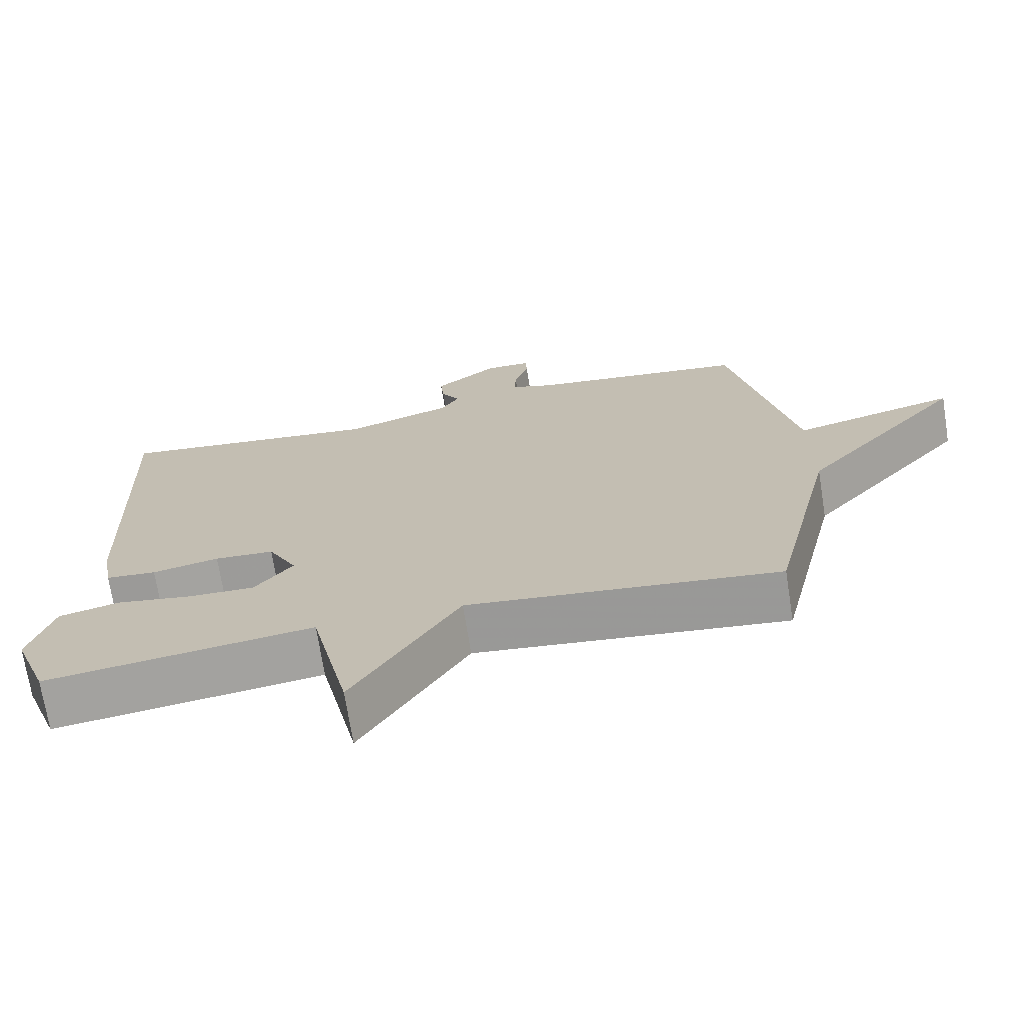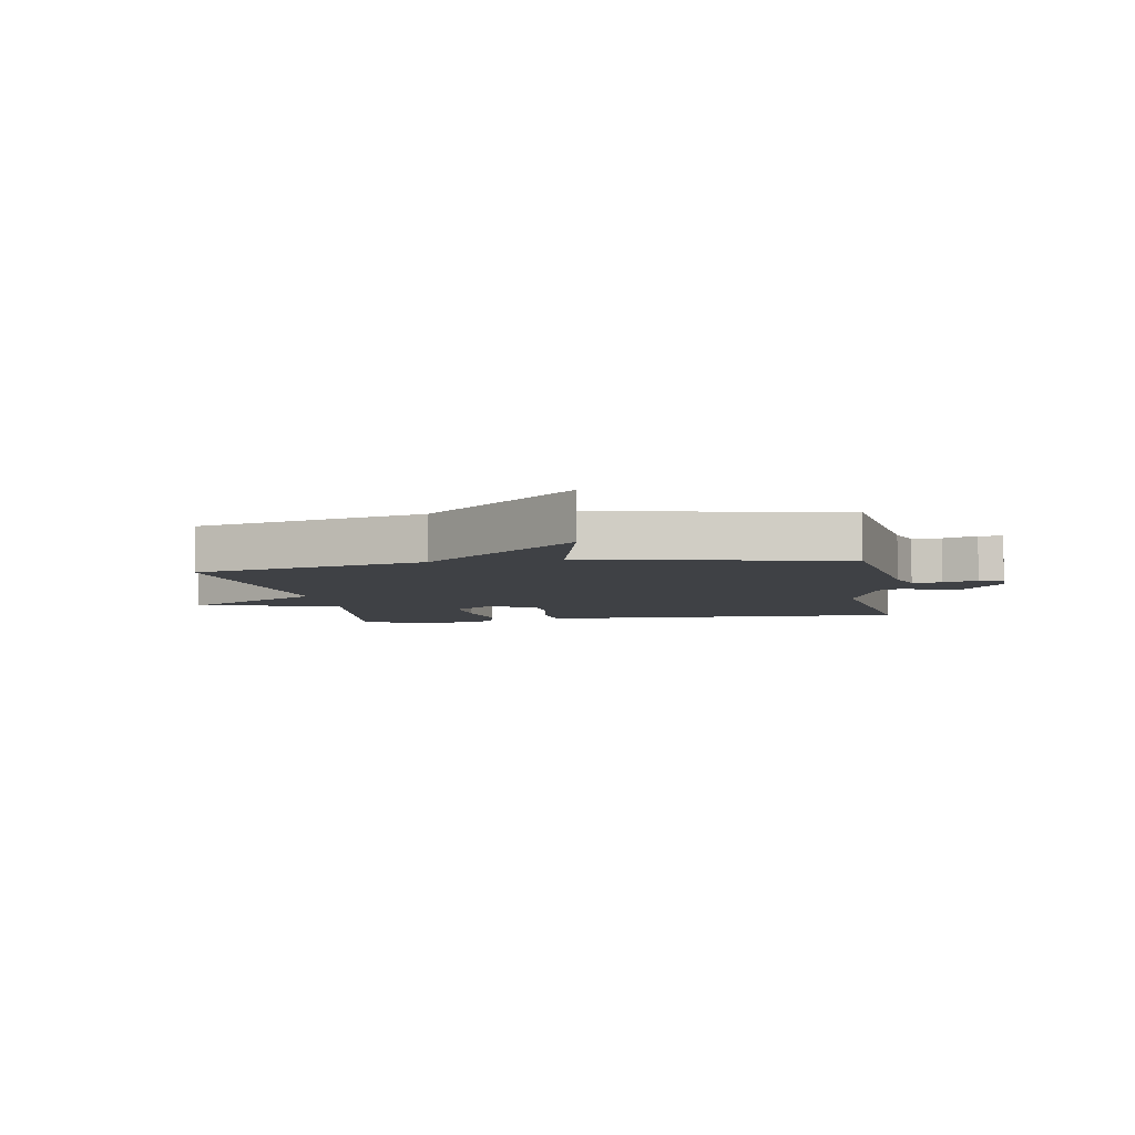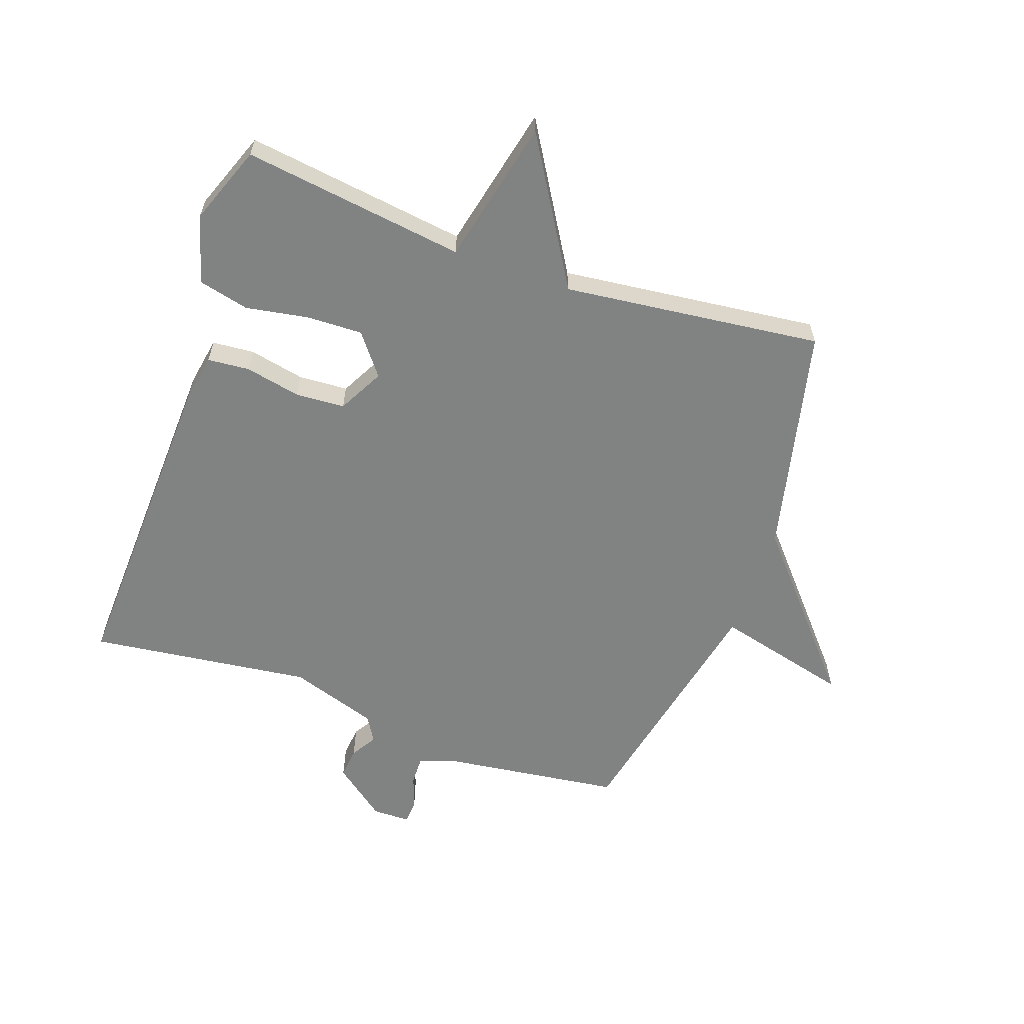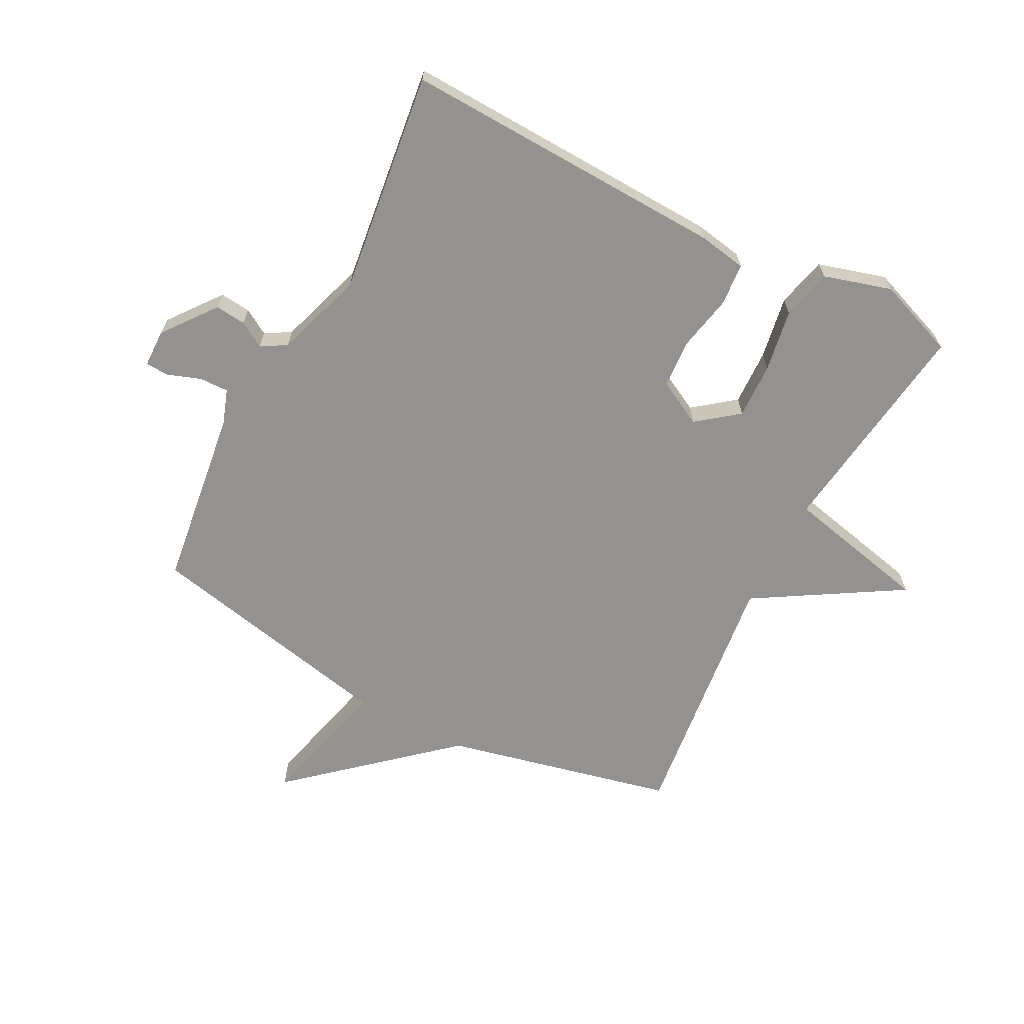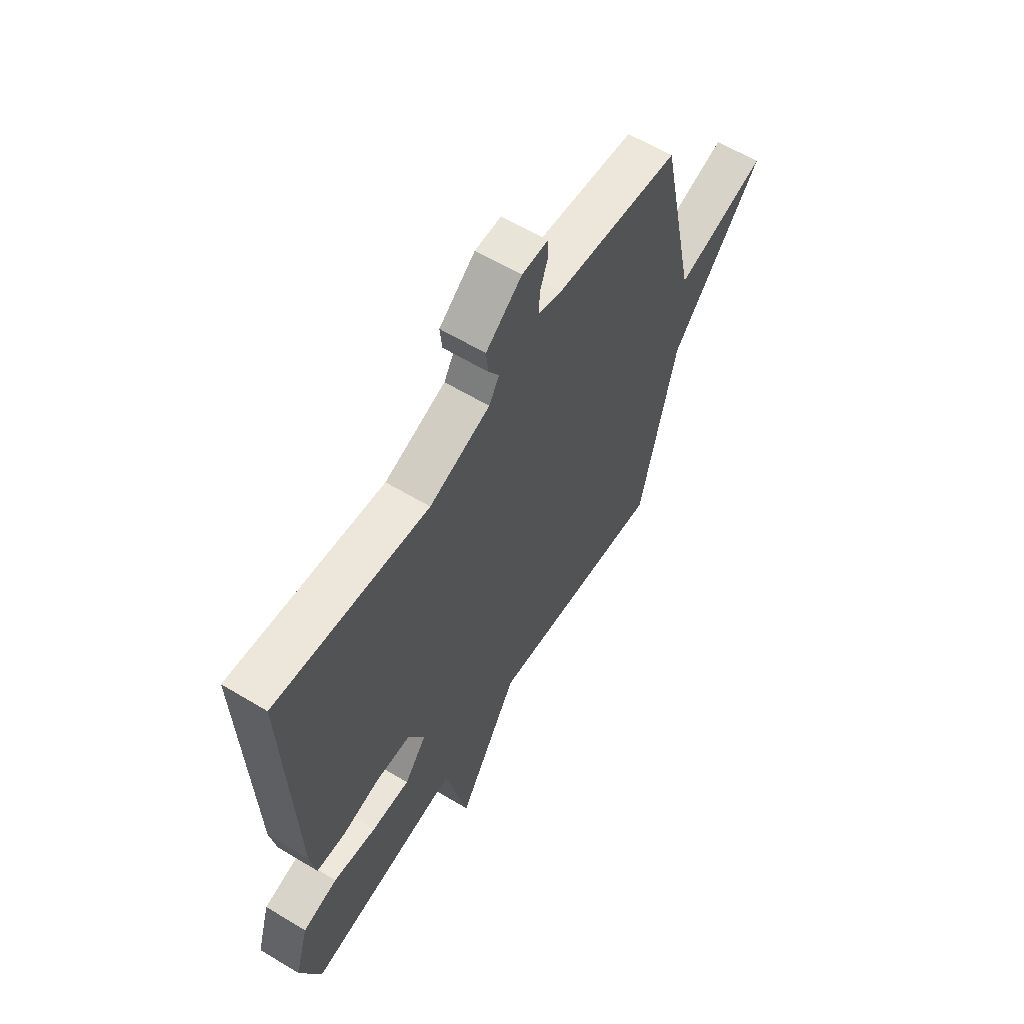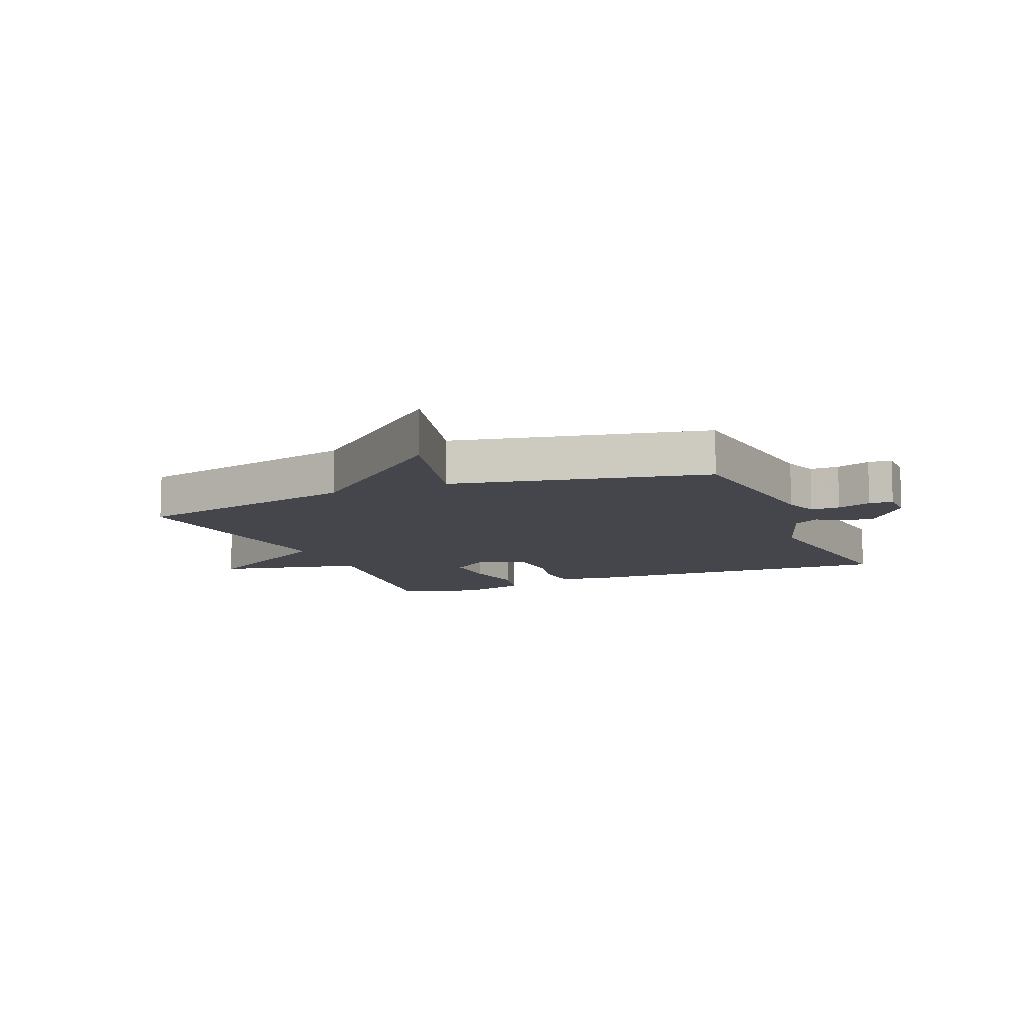
<metadata>
{"format":"obj","ext":"obj","renderer":"f3d","projection":"perspective","resolution":1024,"background":"white","views":[{"elev":-71.0,"azim":-171.0,"up":"+Z"},{"elev":-5.7,"azim":-80.1,"up":"+Y"},{"elev":-60.6,"azim":160.5,"up":"+Y"},{"elev":-66.4,"azim":62.5,"up":"+Y"},{"elev":60.9,"azim":121.6,"up":"+Z"},{"elev":-10.1,"azim":-67.6,"up":"+Y"}]}
</metadata>
<code>
v 0.5 0.07 0.5
v 0.48 0.07 -0.041
v 0.466 0.07 -0.121
v 0.396 0.07 -0.127
v 0.304 0.07 -0.108
v 0.222 0.07 -0.113
v 0.182 0.07 -0.189
v 0.235 0.07 -0.257
v 0.328 0.07 -0.254
v 0.432 0.07 -0.236
v 0.516 0.07 -0.256
v 0.549 0.07 -0.369
v 0.5 0.07 -0.5
v 0.13 0.07 -0.45
v 0.076 0.07 -0.692
v -0.07 0.07 -0.45
v -0.5 0.07 -0.5
v -0.588 0.07 -0.119
v -0.811 0.07 0.137
v -0.588 0.07 0.081
v -0.5 0.07 0.5
v -0.2 0.07 0.54
v -0.142 0.07 0.56
v -0.143 0.07 0.608
v -0.163 0.07 0.664
v -0.161 0.07 0.703
v -0.098 0.07 0.704
v -0.011 0.07 0.637
v -0.016 0.07 0.586
v -0.042 0.07 0.543
v -0.017 0.07 0.501
v 0.13 0.07 0.453
v 0.5 0 0.5
v 0.48 0 -0.041
v 0.466 0 -0.121
v 0.396 0 -0.127
v 0.304 0 -0.108
v 0.222 0 -0.113
v 0.182 0 -0.189
v 0.235 0 -0.257
v 0.328 0 -0.254
v 0.432 0 -0.236
v 0.516 0 -0.256
v 0.549 0 -0.369
v 0.5 0 -0.5
v 0.13 0 -0.45
v 0.076 0 -0.692
v -0.07 0 -0.45
v -0.5 0 -0.5
v -0.588 0 -0.119
v -0.811 0 0.137
v -0.588 0 0.081
v -0.5 0 0.5
v -0.2 0 0.54
v -0.142 0 0.56
v -0.143 0 0.608
v -0.163 0 0.664
v -0.161 0 0.703
v -0.098 0 0.704
v -0.011 0 0.637
v -0.016 0 0.586
v -0.042 0 0.543
v -0.017 0 0.501
v 0.13 0 0.453
f 28 29 30
f 27 28 30
f 26 27 30
f 25 26 30
f 24 25 30
f 23 24 30 31
f 22 23 31
f 22 31 32
f 21 22 32
f 20 21 32
f 18 19 20
f 20 32 1
f 18 20 1
f 17 18 1
f 16 17 1
f 12 13 14
f 11 12 14
f 10 11 14
f 9 10 14
f 8 9 14
f 7 8 14
f 7 14 15 16
f 3 4 5
f 2 3 5
f 1 2 5
f 1 5 6
f 1 6 7 16
f 62 61 60
f 62 60 59
f 62 59 58
f 62 58 57
f 62 57 56
f 63 62 56 55
f 63 55 54
f 64 63 54
f 64 54 53
f 64 53 52
f 52 51 50
f 33 64 52
f 33 52 50
f 33 50 49
f 33 49 48
f 46 45 44
f 46 44 43
f 46 43 42
f 46 42 41
f 46 41 40
f 46 40 39
f 48 47 46 39
f 37 36 35
f 37 35 34
f 37 34 33
f 38 37 33
f 48 39 38 33
f 1 33 34 2
f 2 34 35 3
f 3 35 36 4
f 4 36 37 5
f 5 37 38 6
f 6 38 39 7
f 7 39 40 8
f 8 40 41 9
f 9 41 42 10
f 10 42 43 11
f 11 43 44 12
f 12 44 45 13
f 13 45 46 14
f 14 46 47 15
f 15 47 48 16
f 16 48 49 17
f 17 49 50 18
f 18 50 51 19
f 19 51 52 20
f 20 52 53 21
f 21 53 54 22
f 22 54 55 23
f 23 55 56 24
f 24 56 57 25
f 25 57 58 26
f 26 58 59 27
f 27 59 60 28
f 28 60 61 29
f 29 61 62 30
f 30 62 63 31
f 31 63 64 32
f 32 64 33 1

</code>
